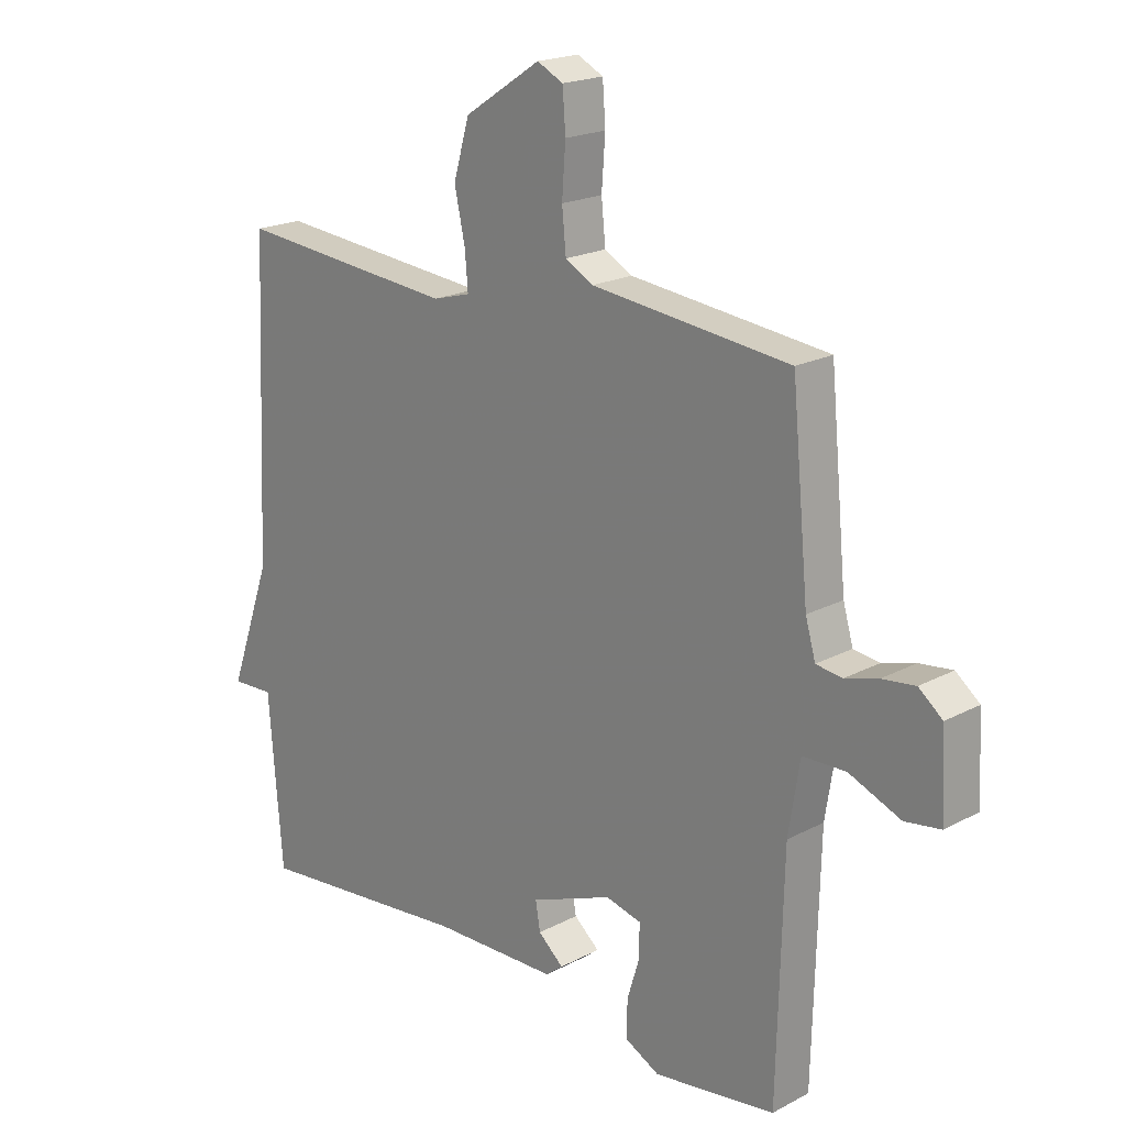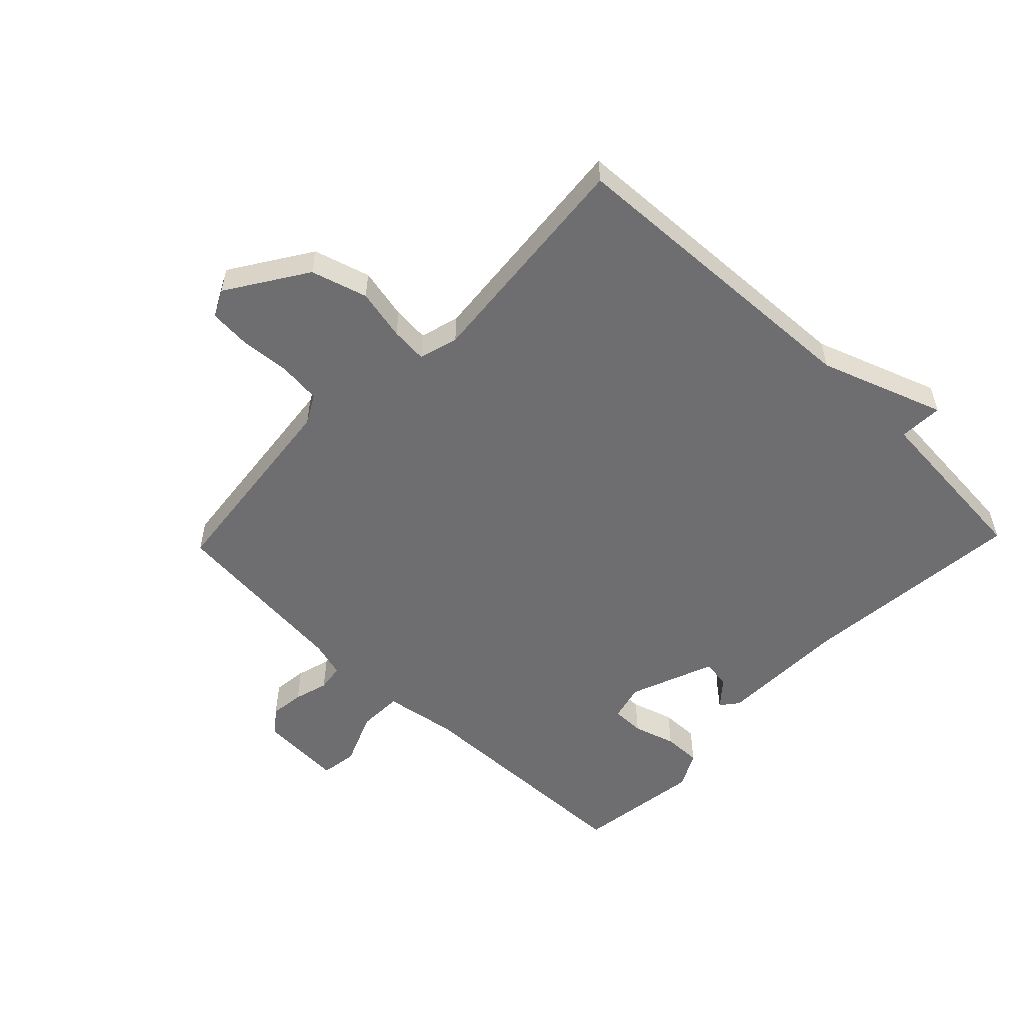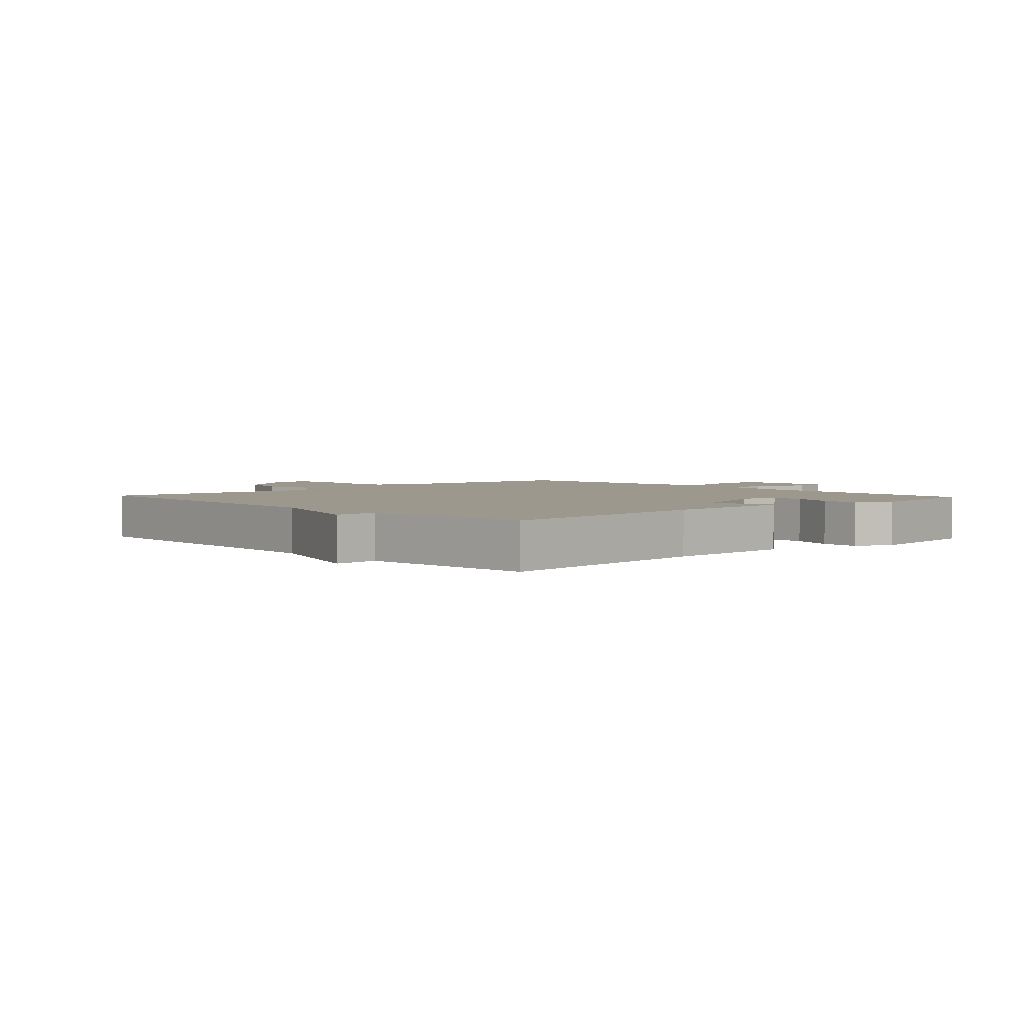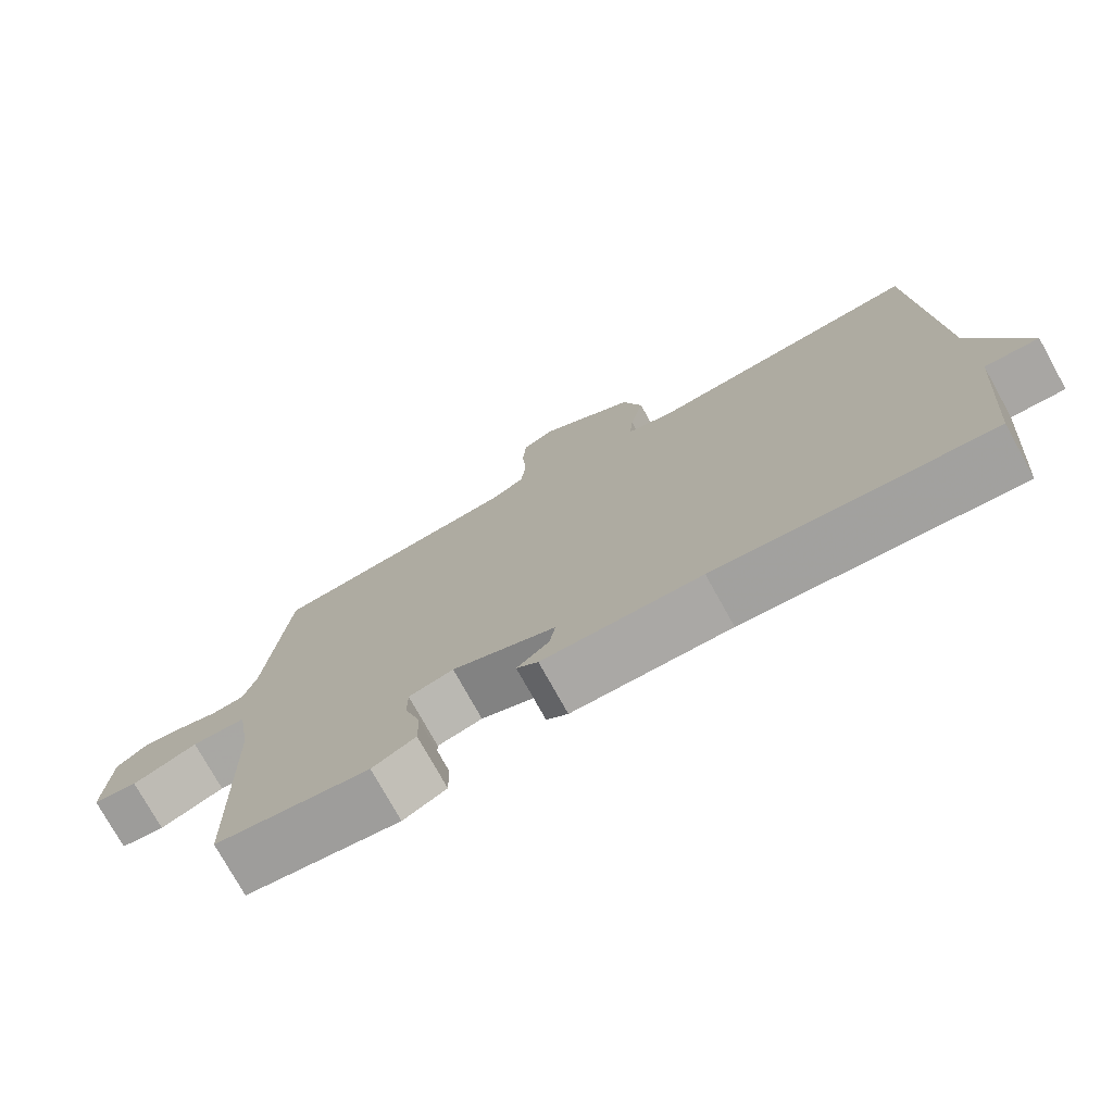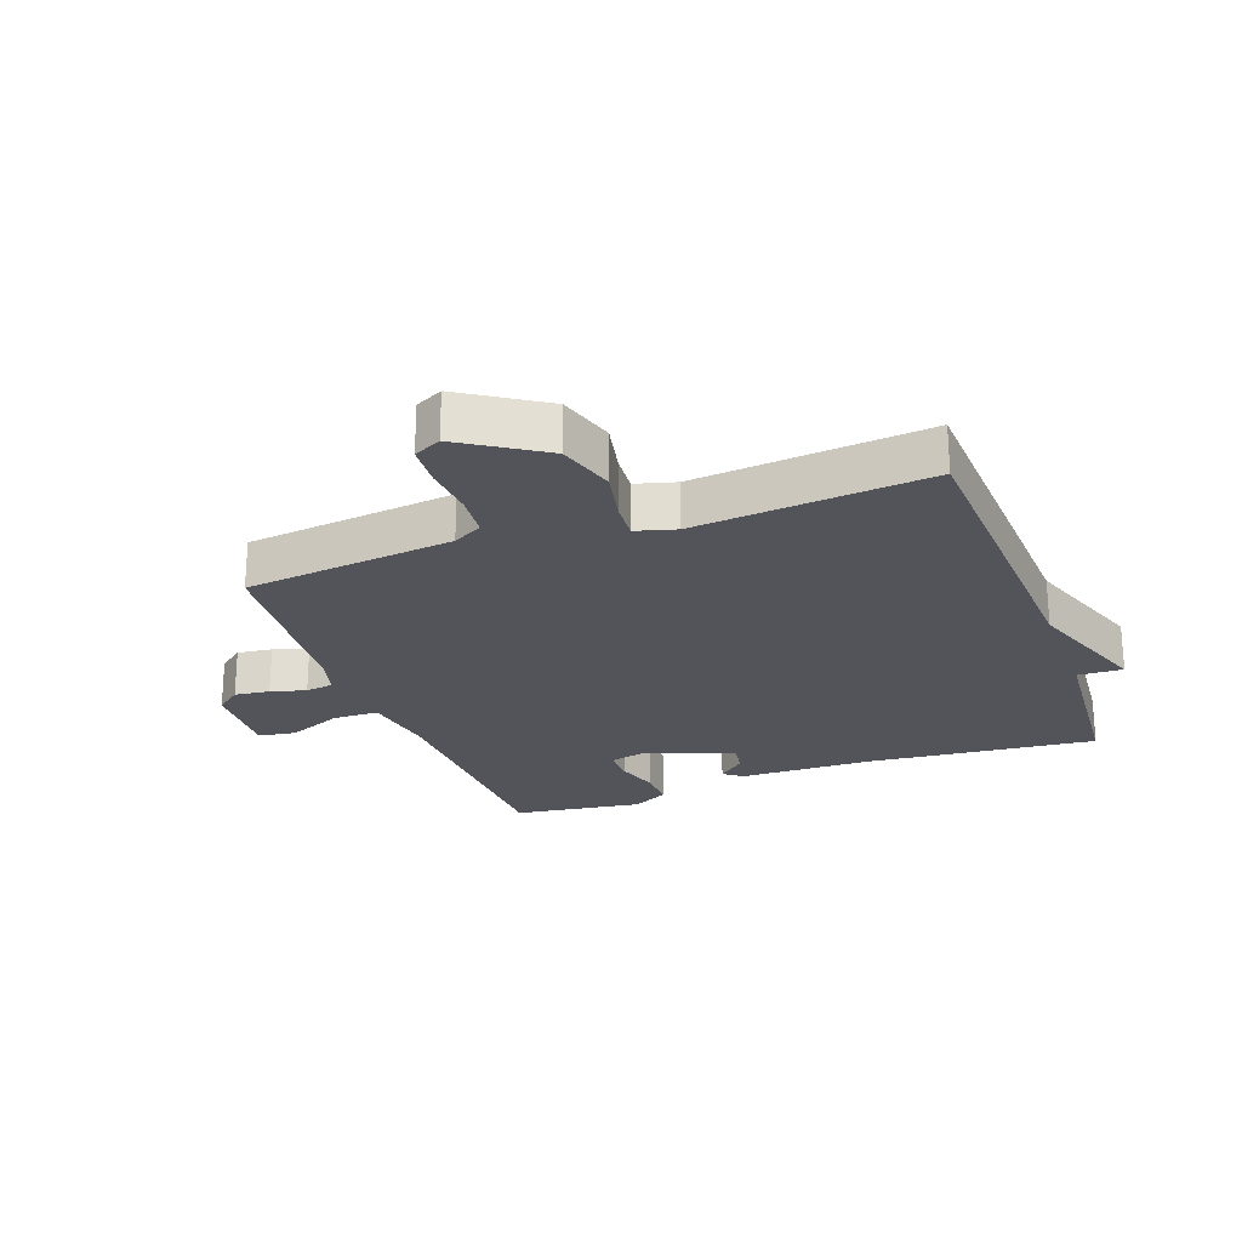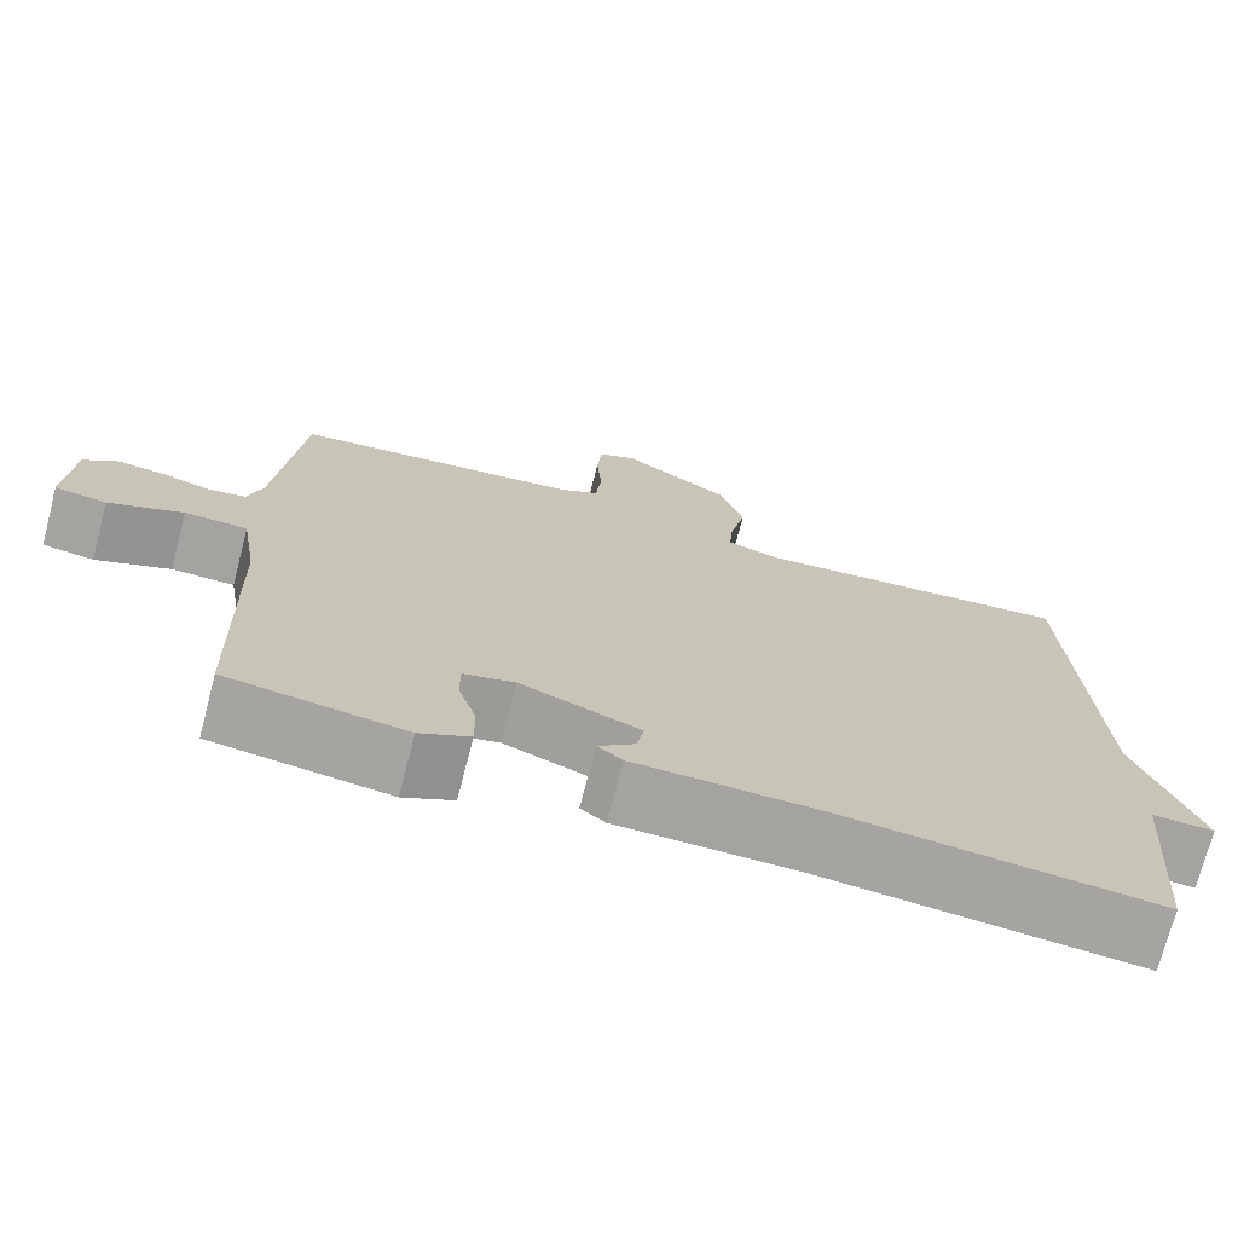
<metadata>
{"format":"obj","ext":"obj","renderer":"f3d","projection":"perspective","resolution":1024,"background":"white","views":[{"elev":19.8,"azim":-134.4,"up":"+Z"},{"elev":-54.4,"azim":46.1,"up":"+Y"},{"elev":3.1,"azim":137.1,"up":"+Y"},{"elev":-75.8,"azim":29.0,"up":"+Z"},{"elev":-23.8,"azim":20.3,"up":"+Y"},{"elev":-72.8,"azim":-14.6,"up":"+Z"}]}
</metadata>
<code>
v -0.5 0.07 -0.5
v -0.51 0.07 -0.107
v -0.529 0.07 0.012
v -0.602 0.07 0.014
v -0.689 0.07 -0.022
v -0.749 0.07 -0.013
v -0.742 0.07 0.123
v -0.702 0.07 0.155
v -0.646 0.07 0.148
v -0.59 0.07 0.132
v -0.546 0.07 0.138
v -0.529 0.07 0.197
v -0.5 0.07 0.5
v -0.165 0.07 0.537
v -0.118 0.07 0.563
v -0.111 0.07 0.632
v -0.117 0.07 0.715
v -0.112 0.07 0.782
v -0.068 0.07 0.804
v 0.061 0.07 0.72
v 0.088 0.07 0.628
v 0.07 0.07 0.544
v 0.065 0.07 0.484
v 0.129 0.07 0.466
v 0.5 0.07 0.5
v 0.523 0.07 -0.015
v 0.595 0.07 -0.218
v 0.523 0.07 -0.215
v 0.5 0.07 -0.5
v 0.132 0.07 -0.464
v -0.081 0.07 -0.46
v -0.11 0.07 -0.437
v -0.067 0.07 -0.4
v -0.059 0.07 -0.353
v -0.198 0.07 -0.299
v -0.258 0.07 -0.314
v -0.258 0.07 -0.368
v -0.237 0.07 -0.437
v -0.236 0.07 -0.499
v -0.294 0.07 -0.529
v -0.5 0 -0.5
v -0.51 0 -0.107
v -0.529 0 0.012
v -0.602 0 0.014
v -0.689 0 -0.022
v -0.749 0 -0.013
v -0.742 0 0.123
v -0.702 0 0.155
v -0.646 0 0.148
v -0.59 0 0.132
v -0.546 0 0.138
v -0.529 0 0.197
v -0.5 0 0.5
v -0.165 0 0.537
v -0.118 0 0.563
v -0.111 0 0.632
v -0.117 0 0.715
v -0.112 0 0.782
v -0.068 0 0.804
v 0.061 0 0.72
v 0.088 0 0.628
v 0.07 0 0.544
v 0.065 0 0.484
v 0.129 0 0.466
v 0.5 0 0.5
v 0.523 0 -0.015
v 0.595 0 -0.218
v 0.523 0 -0.215
v 0.5 0 -0.5
v 0.132 0 -0.464
v -0.081 0 -0.46
v -0.11 0 -0.437
v -0.067 0 -0.4
v -0.059 0 -0.353
v -0.198 0 -0.299
v -0.258 0 -0.314
v -0.258 0 -0.368
v -0.237 0 -0.437
v -0.236 0 -0.499
v -0.294 0 -0.529
f 40 1 2
f 39 40 2
f 38 39 2
f 37 38 2
f 36 37 2 3
f 35 36 3
f 34 35 3
f 30 31 32 33
f 30 33 34
f 29 30 34
f 28 29 34
f 26 27 28
f 28 34 3
f 26 28 3
f 25 26 3
f 24 25 3
f 20 21 22
f 19 20 22
f 18 19 22
f 17 18 22
f 16 17 22
f 15 16 22 23
f 14 15 23
f 23 24 3
f 14 23 3
f 13 14 3
f 12 13 3
f 8 9 10
f 7 8 10
f 6 7 10
f 5 6 10
f 4 5 10
f 4 10 11
f 3 4 11
f 3 11 12
f 42 41 80
f 42 80 79
f 42 79 78
f 42 78 77
f 43 42 77 76
f 43 76 75
f 43 75 74
f 73 72 71 70
f 74 73 70
f 74 70 69
f 74 69 68
f 68 67 66
f 43 74 68
f 43 68 66
f 43 66 65
f 43 65 64
f 62 61 60
f 62 60 59
f 62 59 58
f 62 58 57
f 62 57 56
f 63 62 56 55
f 63 55 54
f 43 64 63
f 43 63 54
f 43 54 53
f 43 53 52
f 50 49 48
f 50 48 47
f 50 47 46
f 50 46 45
f 50 45 44
f 51 50 44
f 51 44 43
f 52 51 43
f 1 41 42 2
f 2 42 43 3
f 3 43 44 4
f 4 44 45 5
f 5 45 46 6
f 6 46 47 7
f 7 47 48 8
f 8 48 49 9
f 9 49 50 10
f 10 50 51 11
f 11 51 52 12
f 12 52 53 13
f 13 53 54 14
f 14 54 55 15
f 15 55 56 16
f 16 56 57 17
f 17 57 58 18
f 18 58 59 19
f 19 59 60 20
f 20 60 61 21
f 21 61 62 22
f 22 62 63 23
f 23 63 64 24
f 24 64 65 25
f 25 65 66 26
f 26 66 67 27
f 27 67 68 28
f 28 68 69 29
f 29 69 70 30
f 30 70 71 31
f 31 71 72 32
f 32 72 73 33
f 33 73 74 34
f 34 74 75 35
f 35 75 76 36
f 36 76 77 37
f 37 77 78 38
f 38 78 79 39
f 39 79 80 40
f 40 80 41 1

</code>
